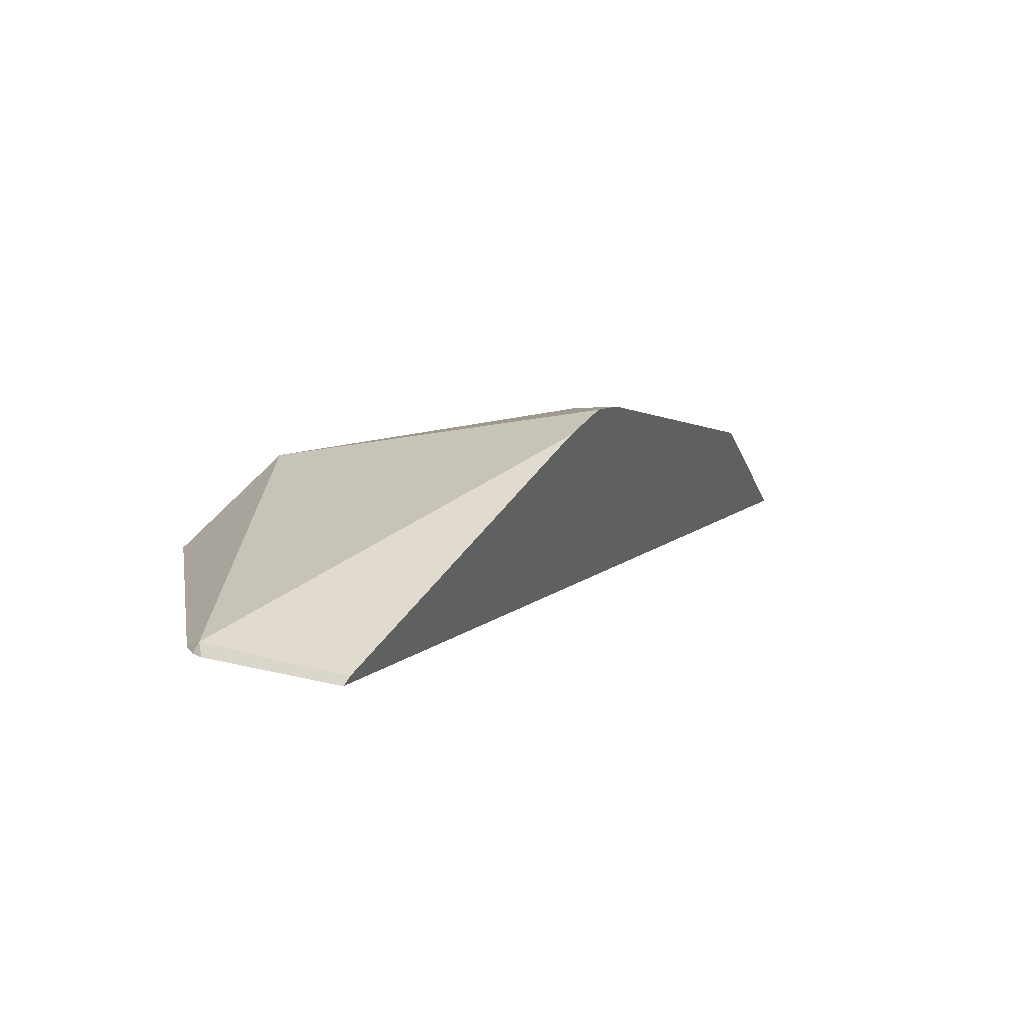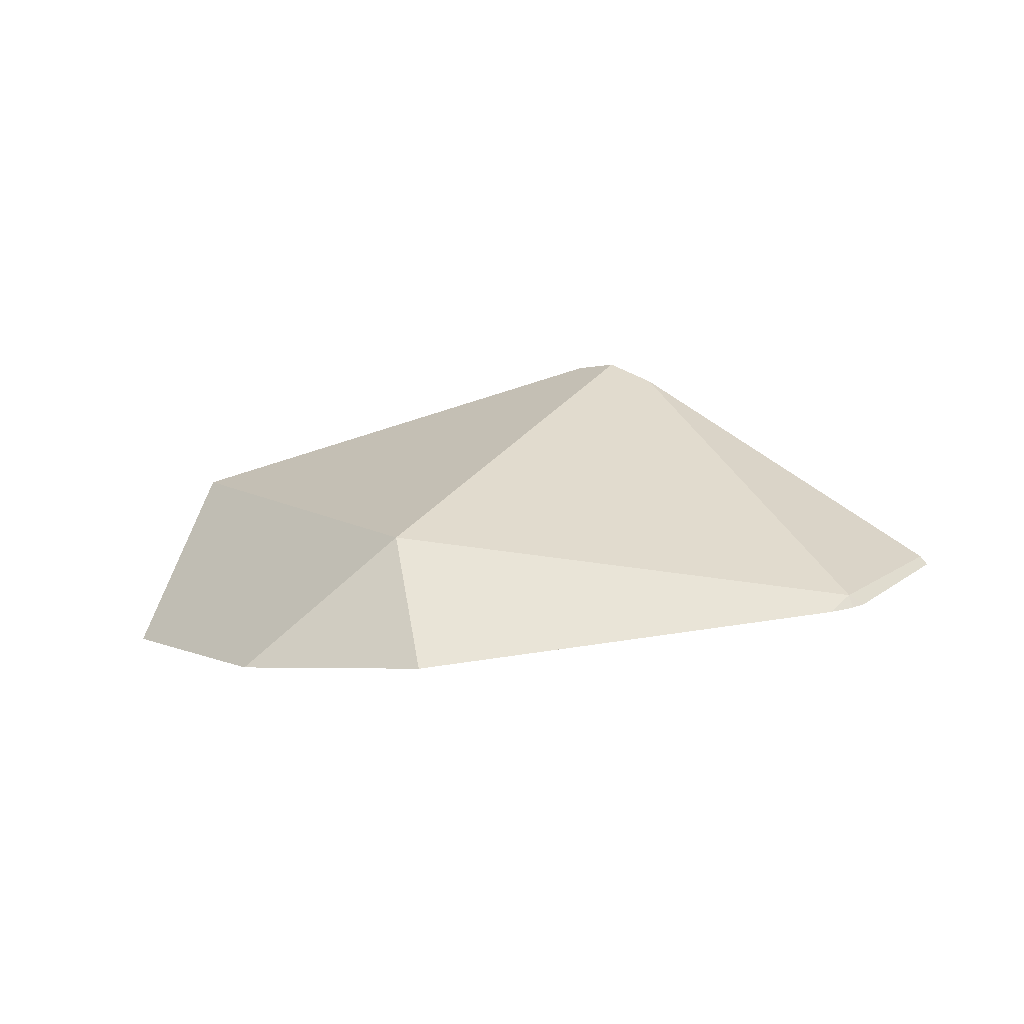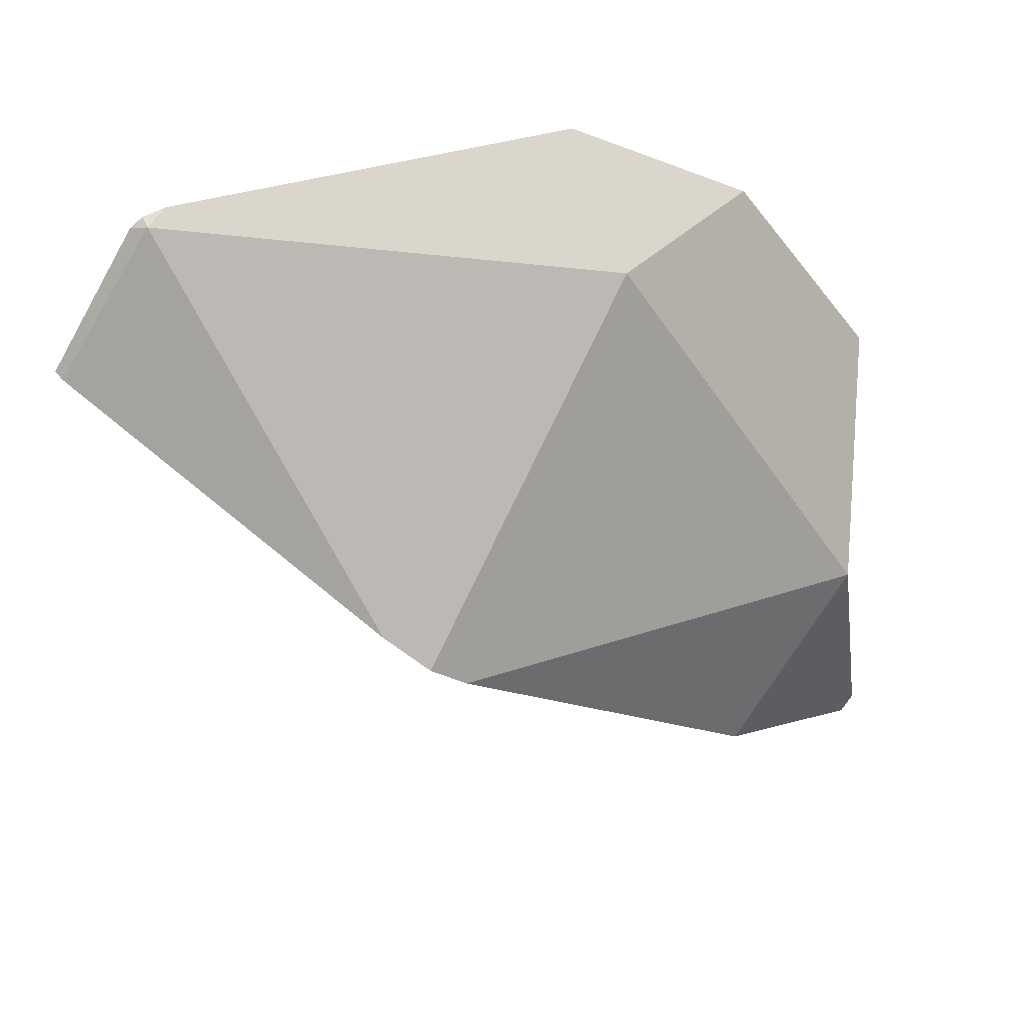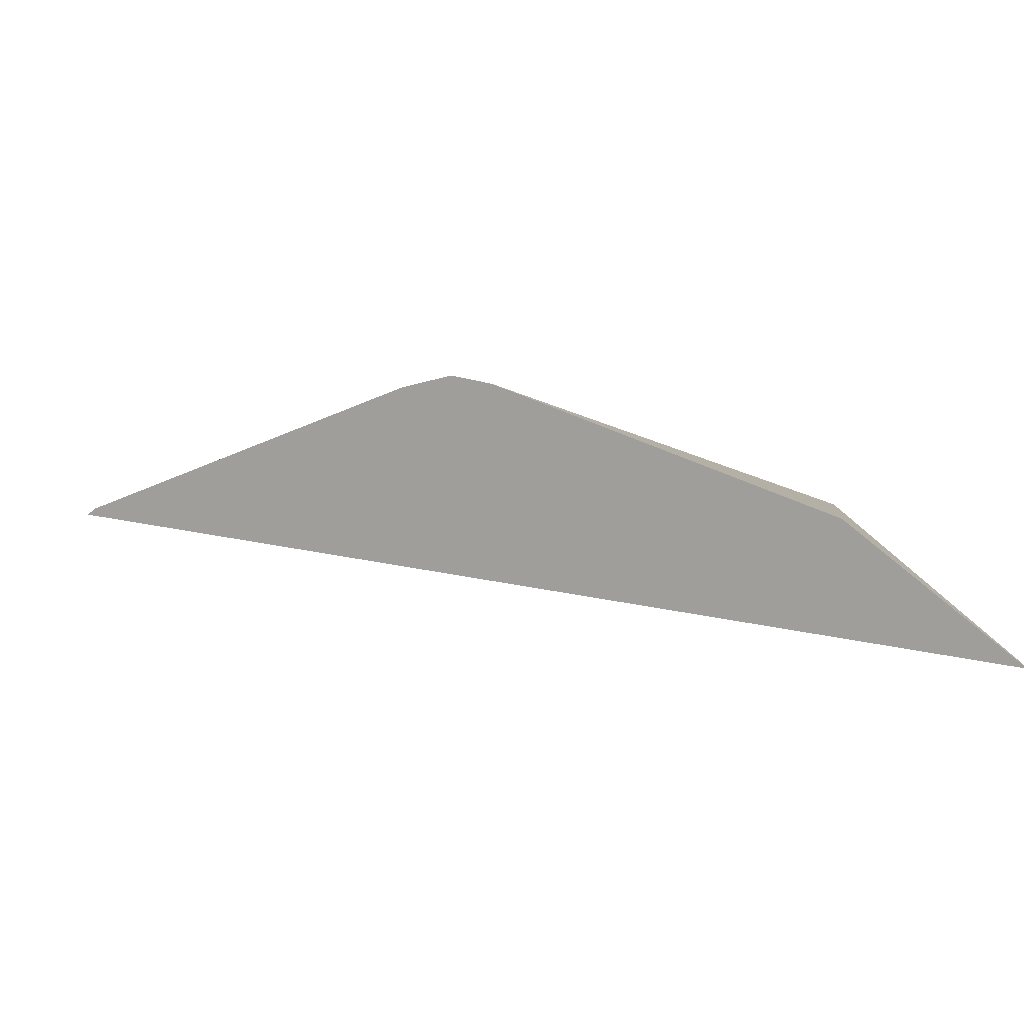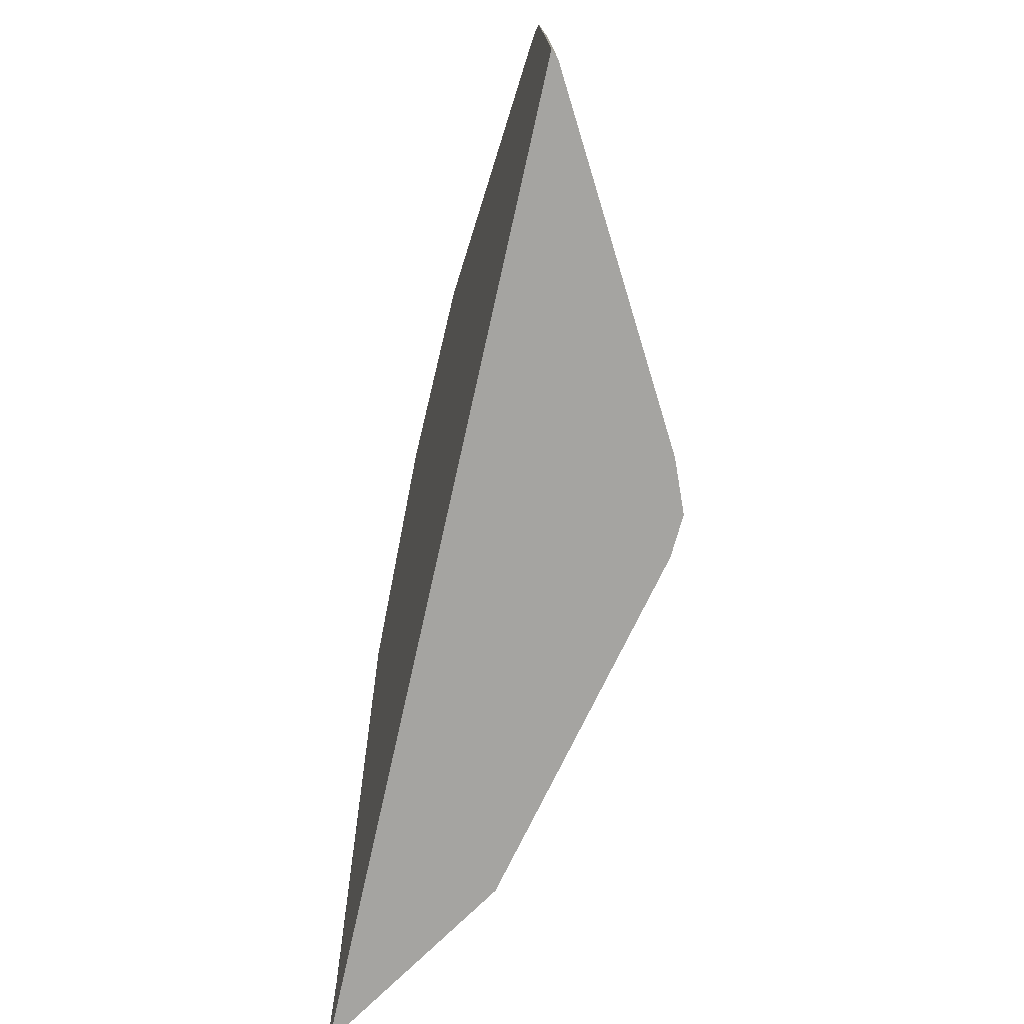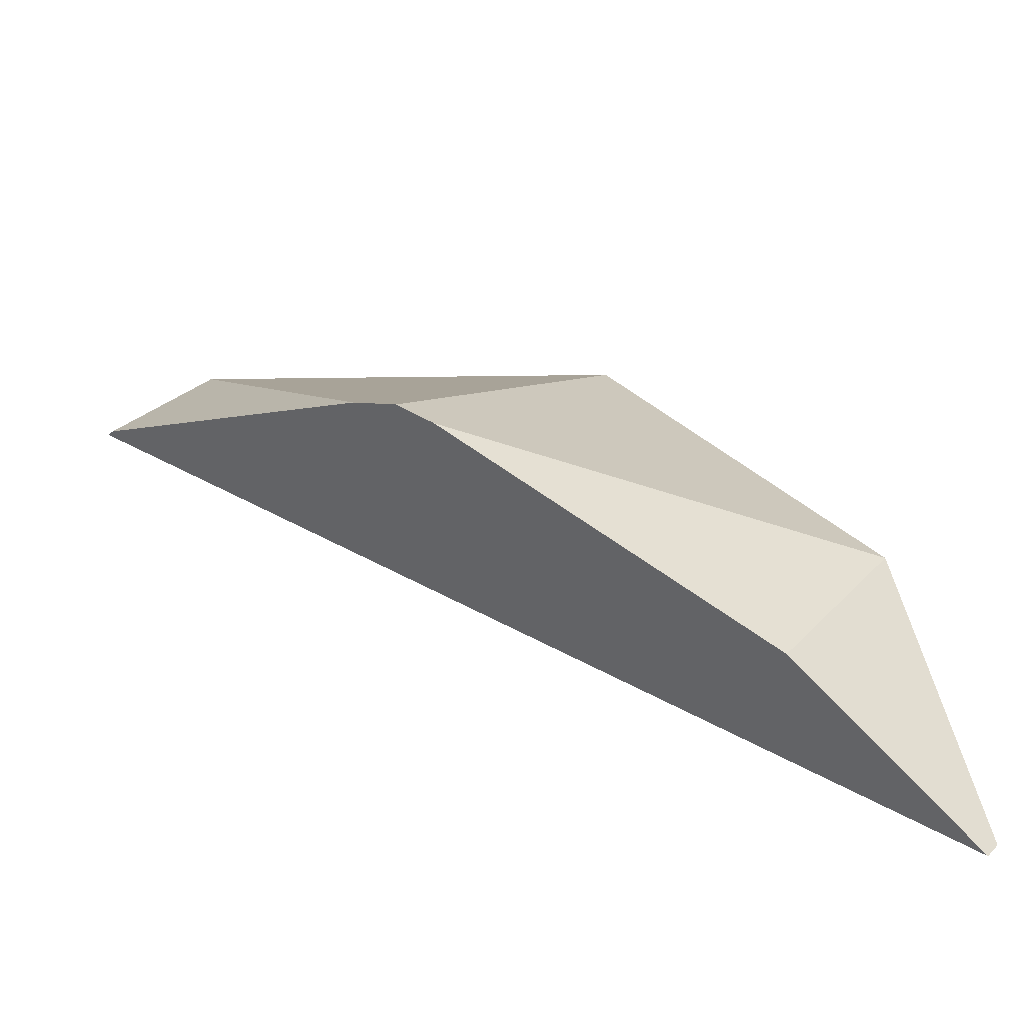
<metadata>
{"format":"obj","ext":"obj","renderer":"f3d","projection":"perspective","resolution":1024,"background":"white","views":[{"elev":20.7,"azim":-94.3,"up":"+Z"},{"elev":14.3,"azim":-177.2,"up":"+Z"},{"elev":26.5,"azim":-11.3,"up":"+Y"},{"elev":4.2,"azim":-25.0,"up":"+Z"},{"elev":-39.7,"azim":-95.0,"up":"+Y"},{"elev":-63.6,"azim":-0.2,"up":"+Y"}]}
</metadata>
<code>
o Icosphere.002
v 0.2425 0.301 1.205
v 0.5539 -0.1462 1.163
v -0.2968 0.3795 1.163
v 0.4271 0.3362 1.048
v -0.3154 0.3764 1.152
v 0.2034 0.4394 1.084
v 0.6465 -0.4509 0.97
v -0.3009 0.3878 1.15
v -0.275 0.3961 1.147
v 0.6036 0.1143 1.01
v 0.5553 -0.1462 1.001
v -0.01642 -0.1179 1.345
v -0.4047 0.2048 1.163
v -0.06847 -0.07702 1.329
v 0.0278 -0.1462 1.334
v 0.4144 -0.372 1.163
v 0.6319 -0.4729 0.9707
v -0.412 0.2122 1.155
f 7 11 2
f 5 3 8
f 8 3 9
f 13 14 3
f 12 1 3 14
f 15 2 1 12
f 15 16 2
f 2 11 10
f 16 17 7 2
f 3 1 6 9
f 1 4 6
f 2 10 4 1
f 13 3 5 18
f 17 18 5 8 9 6 4 10 11 7
f 18 17 16 15 12 14 13

</code>
